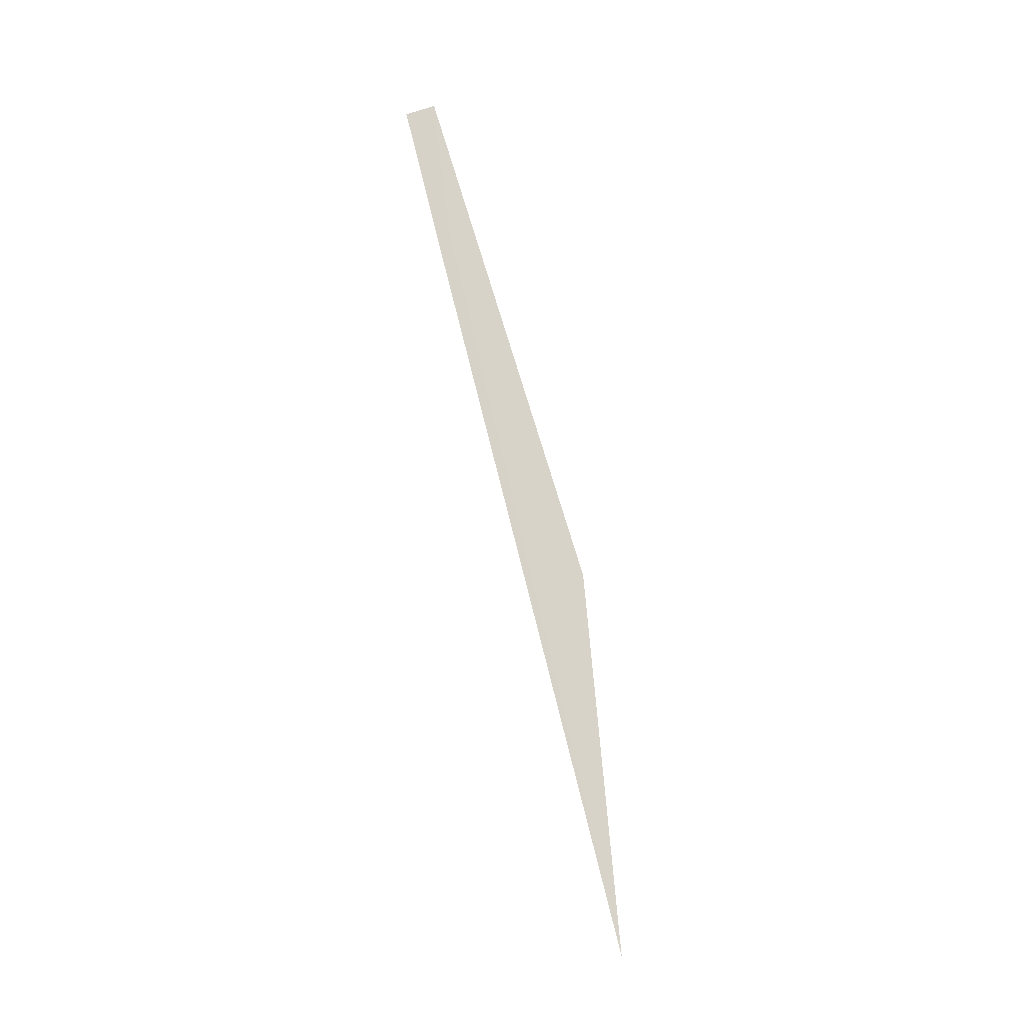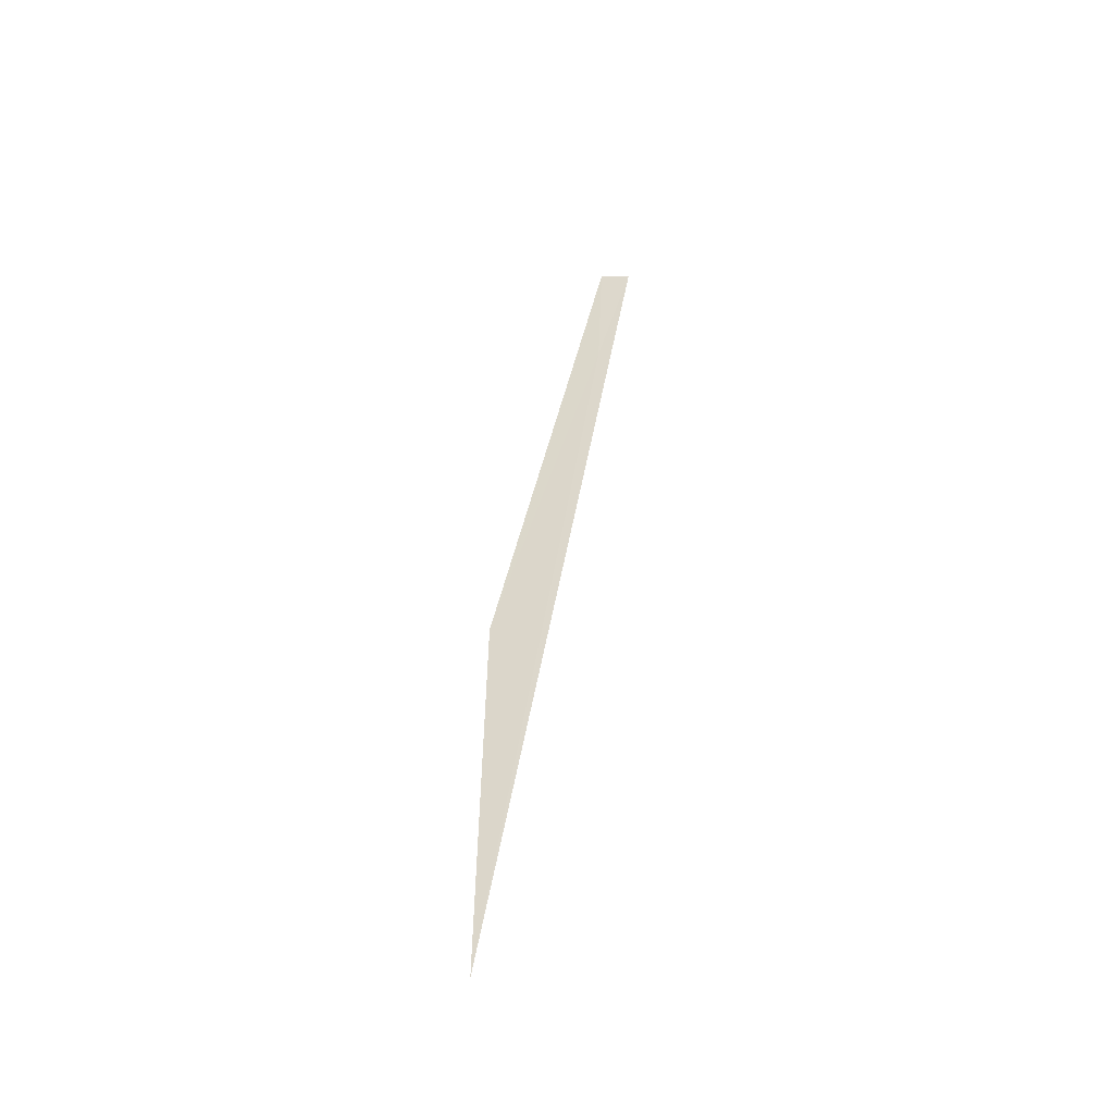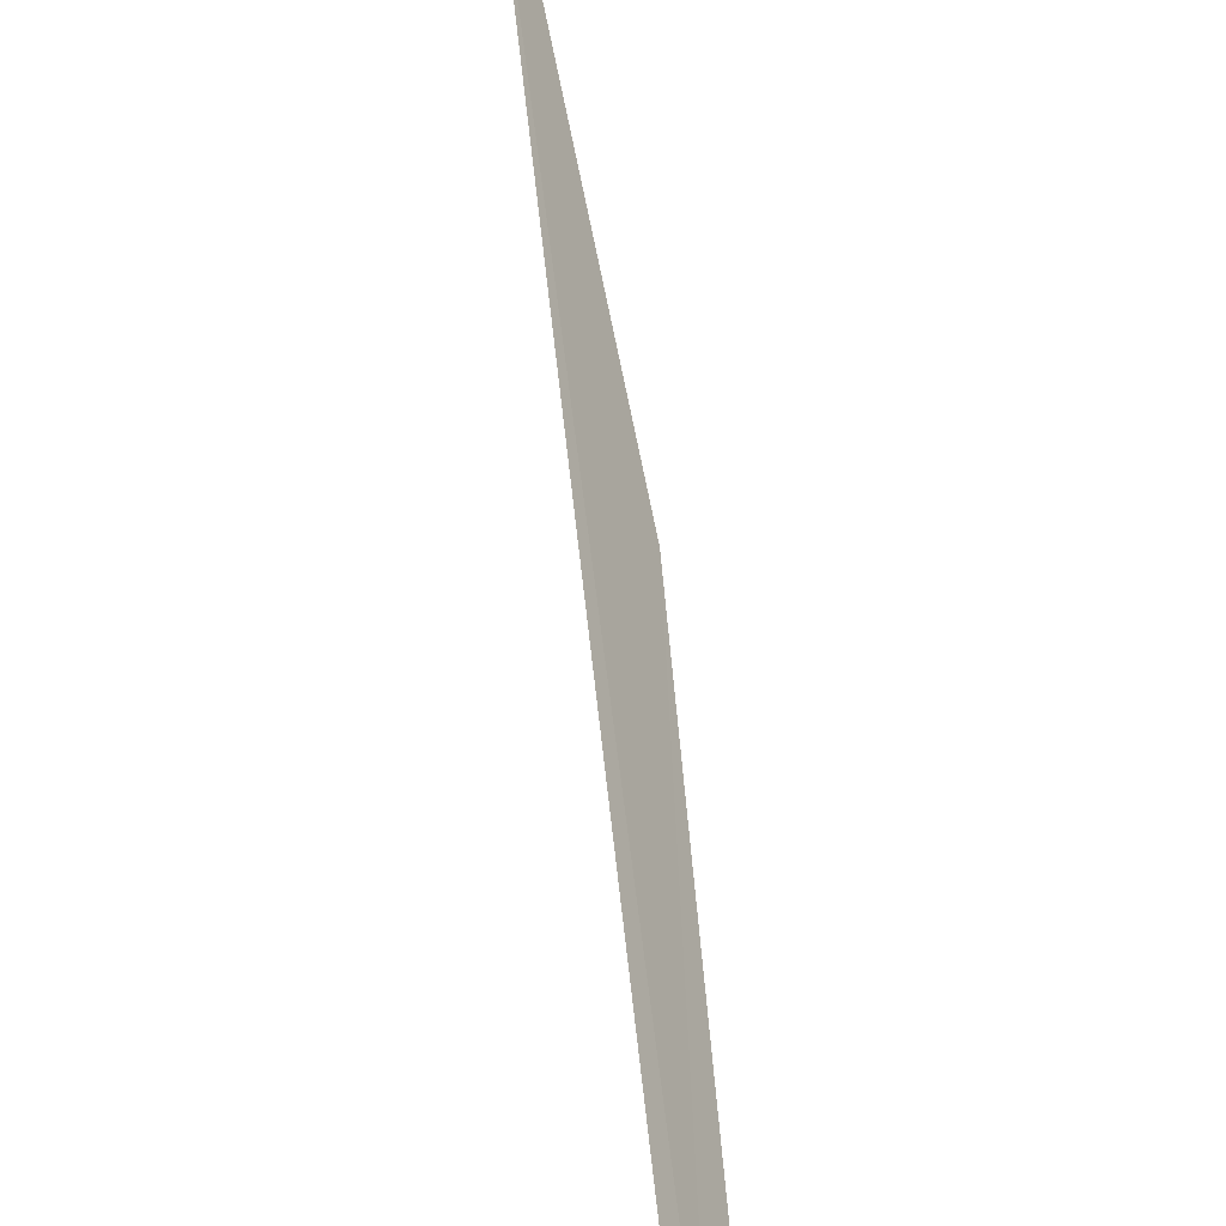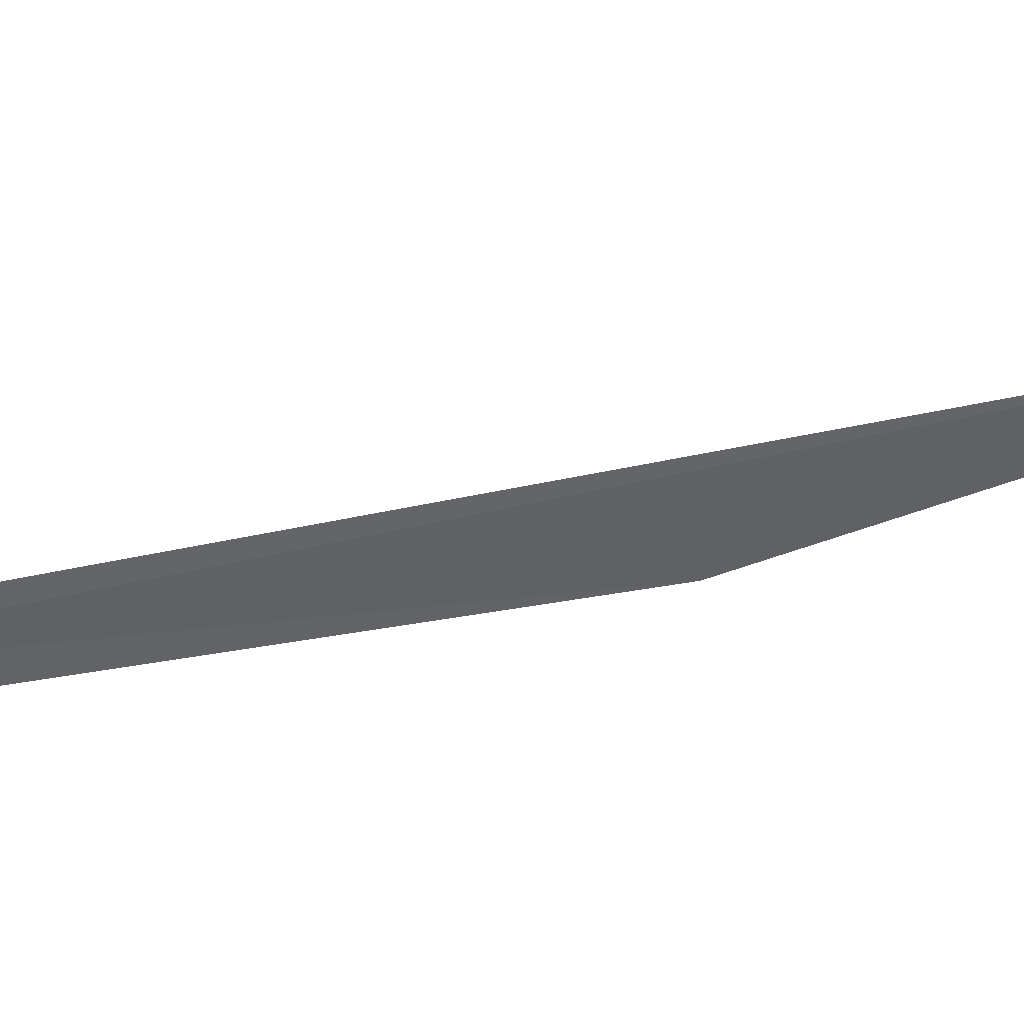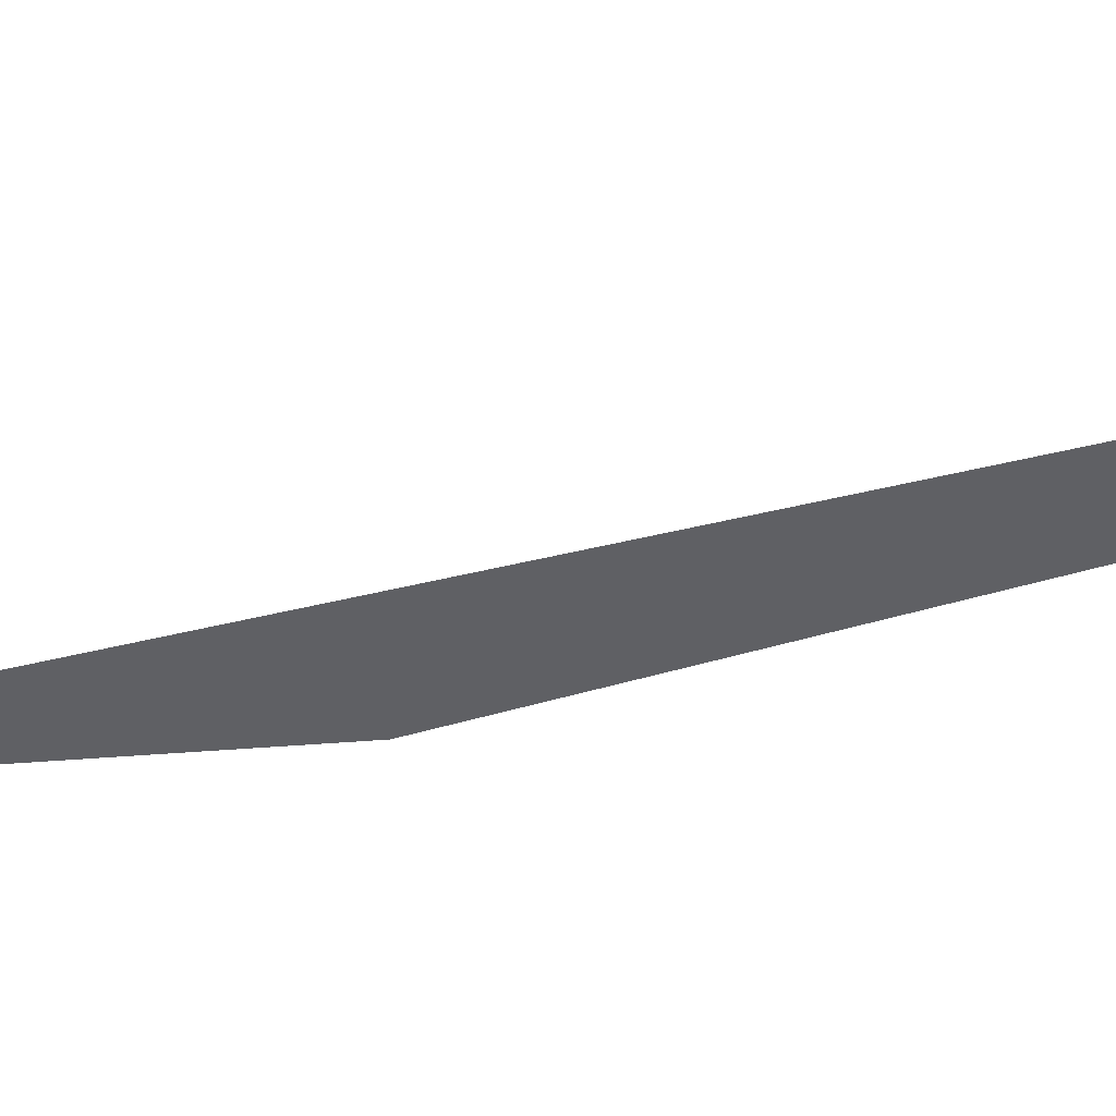
<metadata>
{"format":"obj","ext":"obj","renderer":"f3d","projection":"perspective","resolution":1024,"background":"white","views":[{"elev":-2.7,"azim":108.1,"up":"+Y"},{"elev":-56.8,"azim":-45.3,"up":"+Y"},{"elev":59.1,"azim":177.5,"up":"+Z"},{"elev":70.1,"azim":-104.3,"up":"+Z"},{"elev":14.3,"azim":111.0,"up":"+Z"}]}
</metadata>
<code>
v 4.164 -10.09 4.675
v 4.172 -10.1 4.687
v 4.206 -10.87 4.468
v 4.159 -10.48 4.521
v 4.149 -9.949 4.698
v 4.167 -9.961 4.725
f 1 3 2
f 1 4 3
f 1 6 5
f 1 2 6
f 1 5 4

</code>
